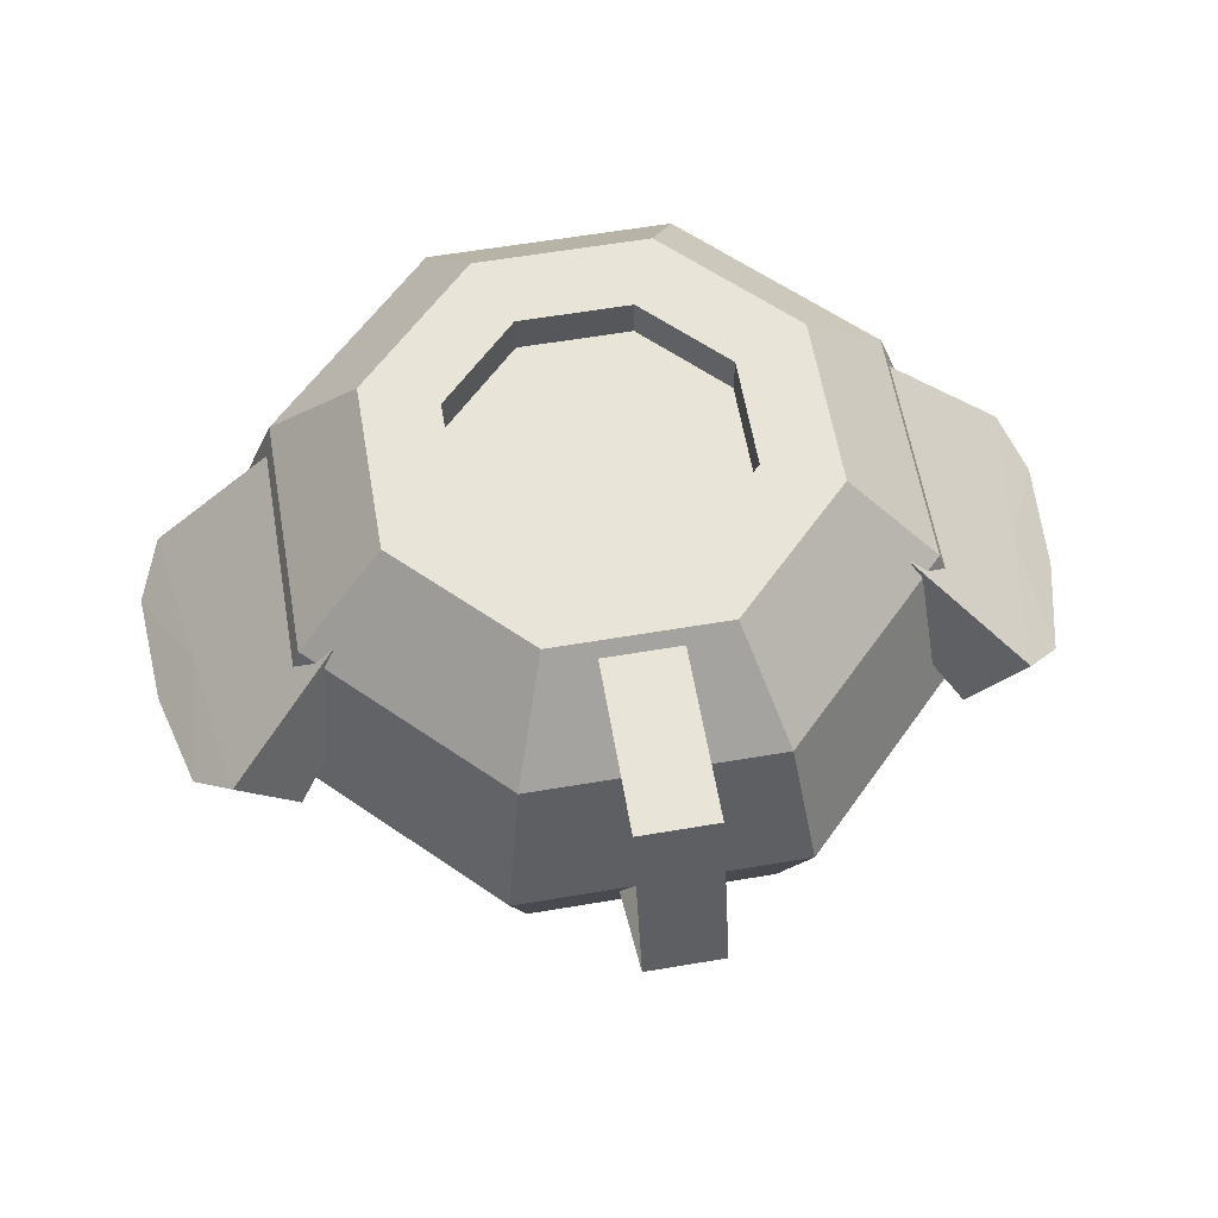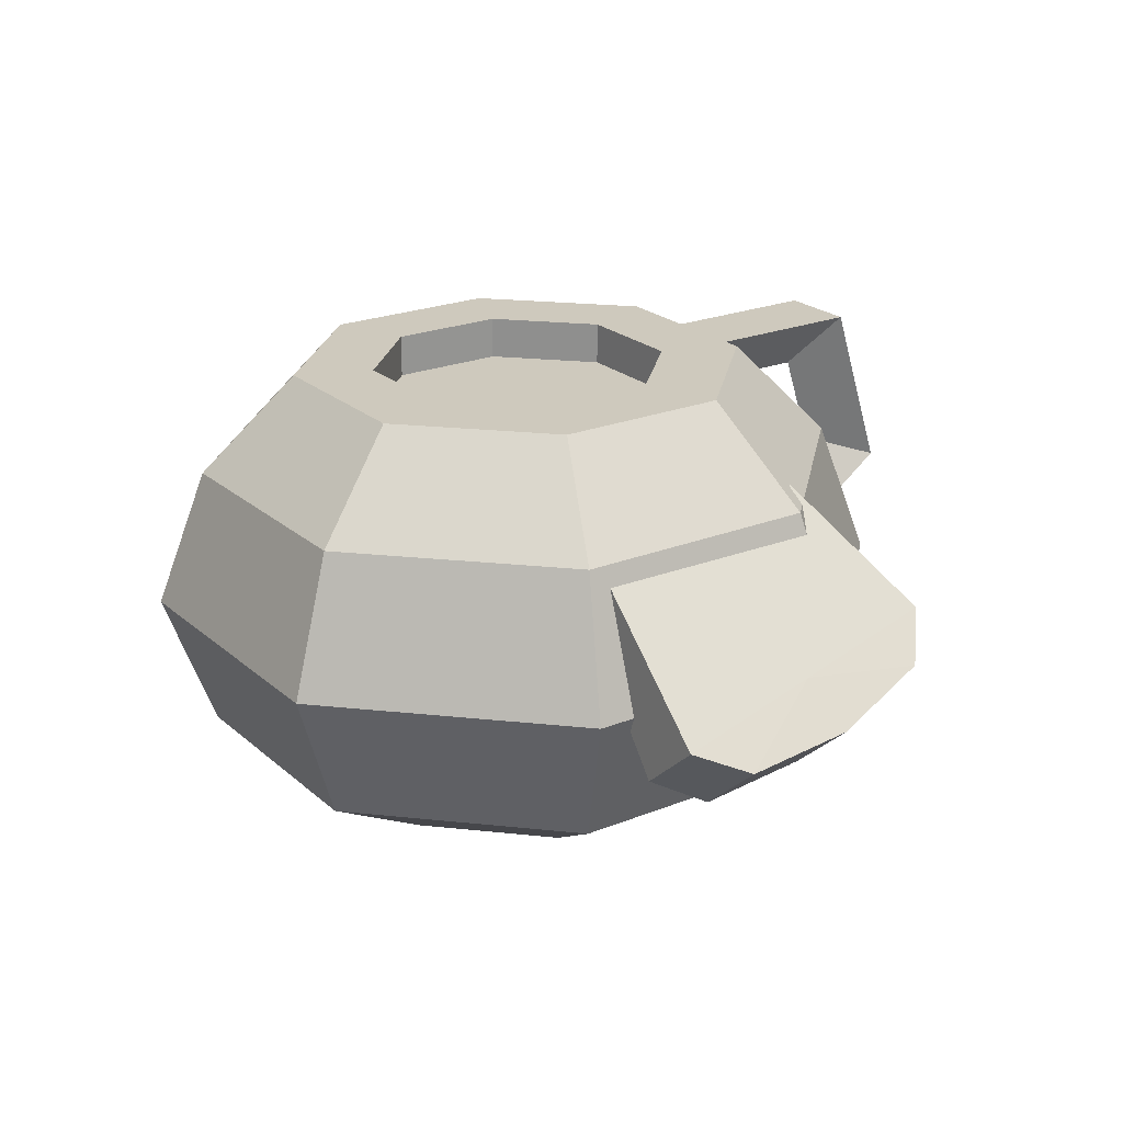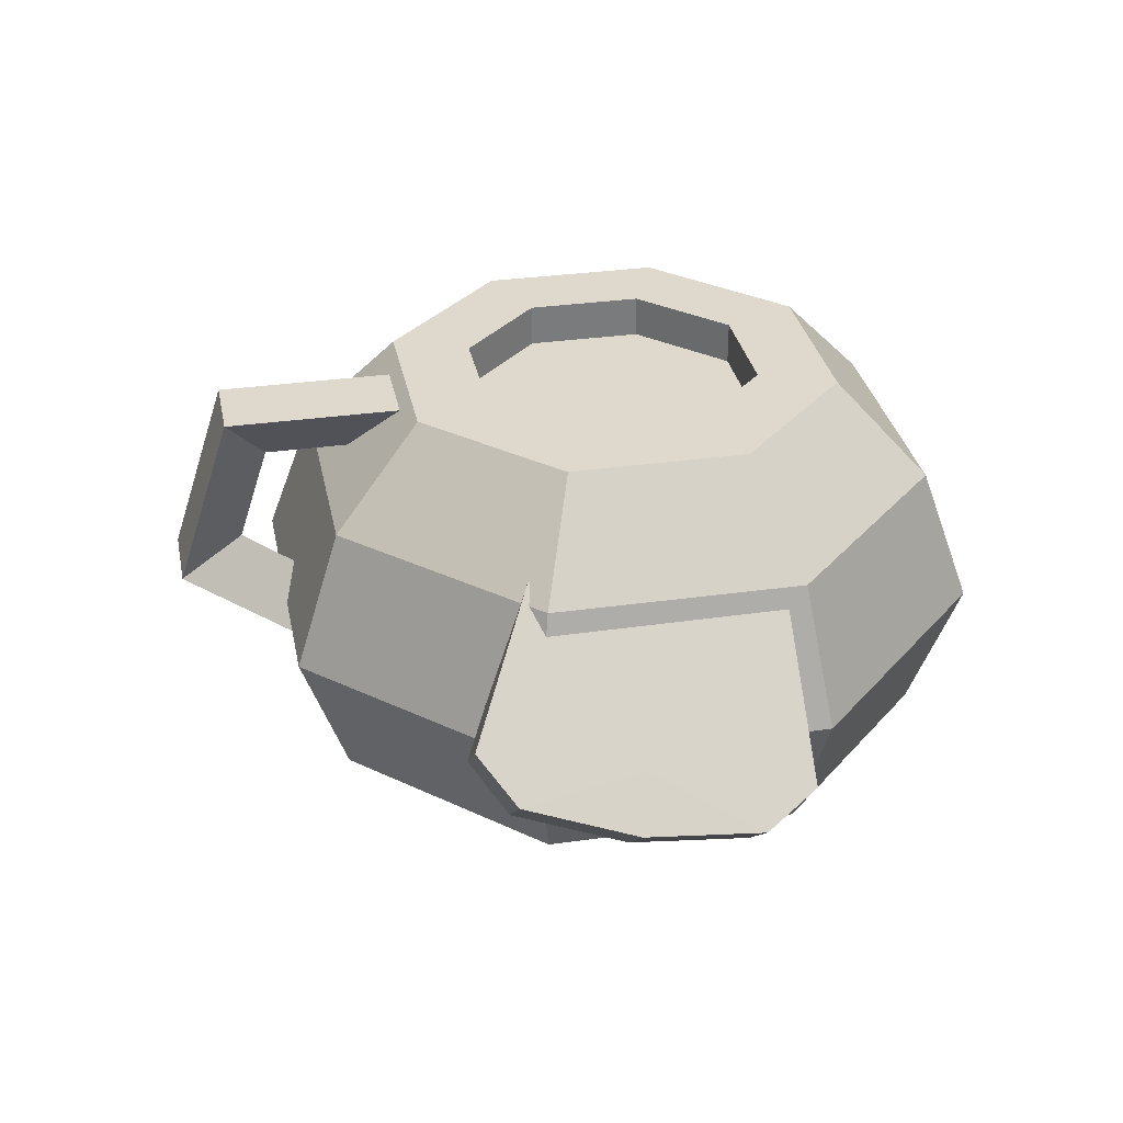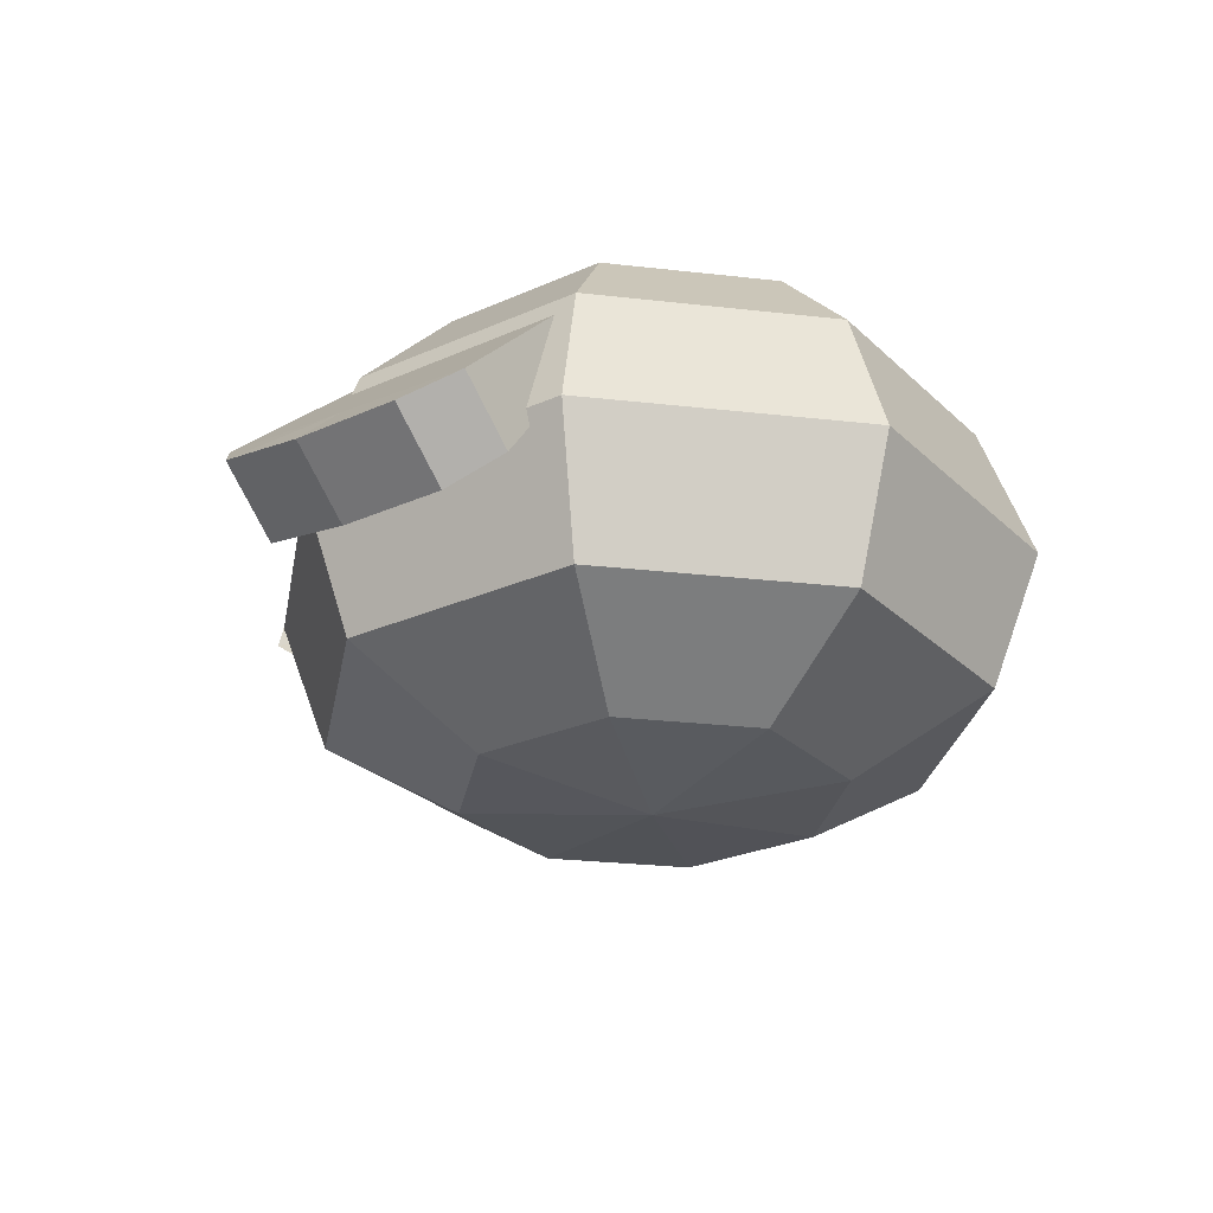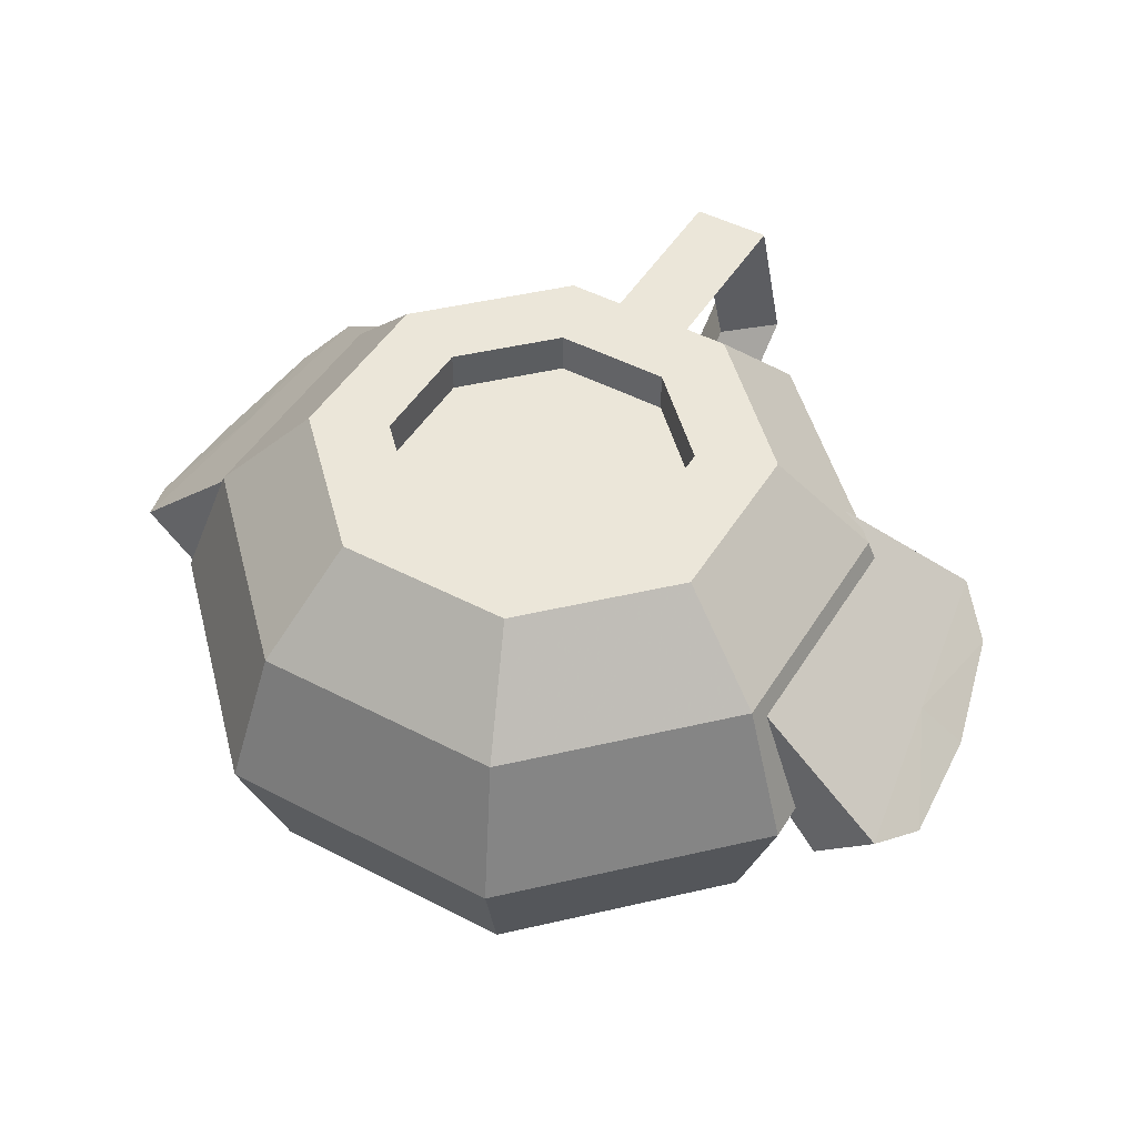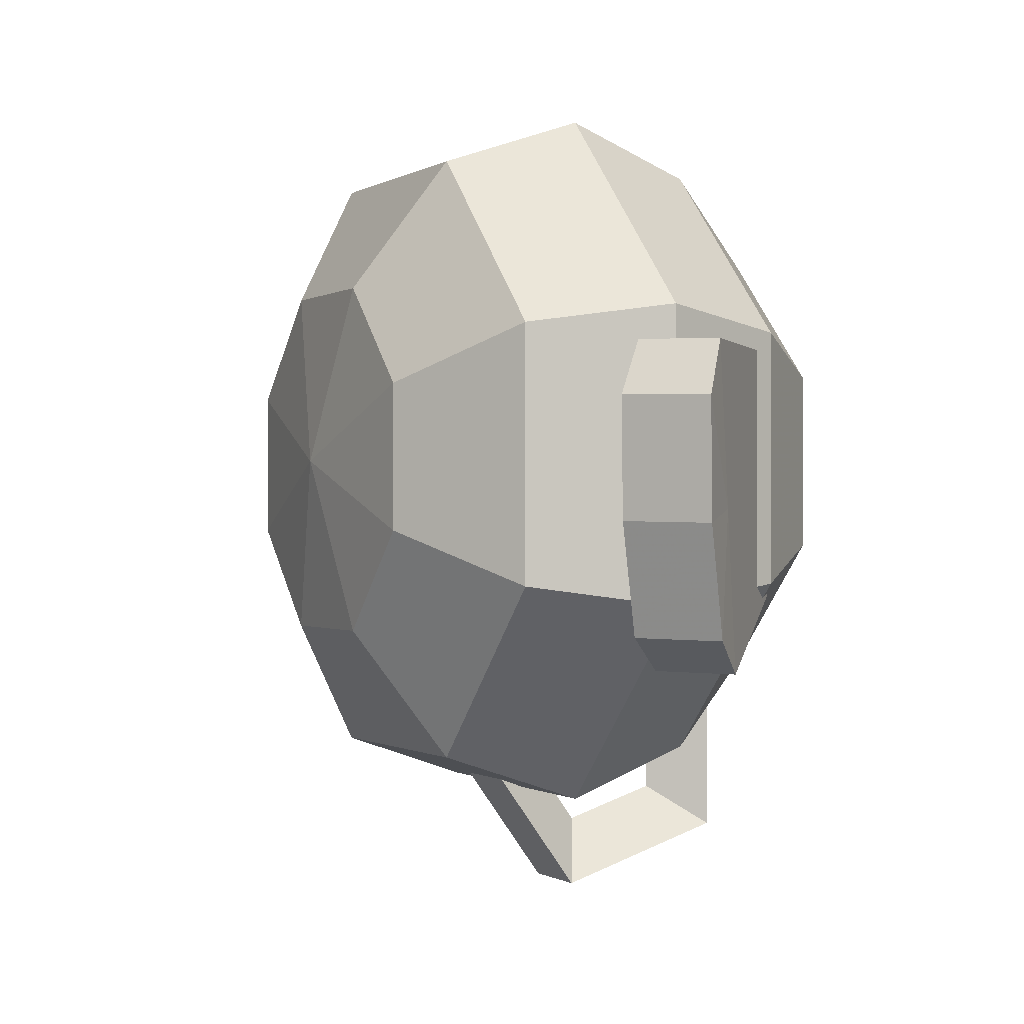
<metadata>
{"format":"obj","ext":"obj","renderer":"f3d","projection":"perspective","resolution":1024,"background":"white","views":[{"elev":60.5,"azim":170.2,"up":"+Y"},{"elev":22.7,"azim":55.4,"up":"+Y"},{"elev":32.1,"azim":-101.2,"up":"+Y"},{"elev":-26.8,"azim":-55.1,"up":"+Y"},{"elev":47.9,"azim":30.4,"up":"+Y"},{"elev":-0.4,"azim":63.5,"up":"+Z"}]}
</metadata>
<code>
o Wailmer_Pail
v 0.2104 0.1024 -0.01767
v 0.1619 0.1491 -0.002795
v 0.17 0.1415 0.04755
v 0.2 0.1122 -0.0824
v 0.2162 0.09637 -0.06842
v 0.2312 0.08223 0.02483
v 0.1538 0.1568 -0.05314
v 0.1755 0.09044 -0.08175
v 0.1373 0.1422 -0.0527
v 0.2047 0.05874 0.02553
v 0.2012 0.06116 -0.02245
v 0.2277 0.08466 -0.02315
v 0.1858 0.08063 -0.01703
v 0.1454 0.1345 -0.002363
v 0.1897 0.07287 -0.06772
v -0.1257 0.1024 -0.01767
v -0.07713 0.1491 -0.002795
v -0.1361 0.09261 0.04705
v -0.1153 0.1122 -0.0824
v -0.1314 0.09637 -0.06842
v -0.09071 0.09044 -0.08175
v -0.06904 0.1568 -0.05314
v -0.1464 0.08223 0.02483
v -0.143 0.08466 -0.02315
v -0.1199 0.05874 0.02553
v -0.1049 0.07287 -0.06772
v -0.1165 0.06116 -0.02245
v -0.05258 0.1422 -0.0527
v -0.06067 0.1345 -0.002363
v -0.06876 0.1269 0.04798
v -0.1011 0.08063 -0.01703
v -0.1115 0.07082 0.04769
v 0.04237 0.1234 -0.1566
v 0.05859 0.185 -0.1605
v 0.05859 0.185 -0.08006
v 0.02615 0.185 -0.1605
v 0.02615 0.185 -0.08006
v 0.04237 0.09939 -0.1236
v 0.04237 0.1623 -0.09658
v 0.04237 0.1623 -0.144
v 0.05859 0.1147 -0.1834
v 0.05859 0.07129 -0.1236
v 0.02615 0.1147 -0.1834
v 0.02615 0.07129 -0.1236
v -0.1015 0.0935 -0.05588
v -0.01721 0.0935 -0.1401
v -0.0822 0.03694 -0.0479
v -0.02955 0.003755 -0.02609
v -0.0822 0.03694 0.0553
v -0.009228 0.1501 0.1283
v -0.0822 0.1501 0.0553
v -0.009228 0.1501 -0.1209
v -0.0822 0.1501 -0.0479
v -0.009228 0.03694 0.1283
v -0.01721 0.0935 0.1475
v 0.04237 -0.003714 0.003699
v -0.02955 0.003755 0.03349
v 0.07216 0.003755 -0.06822
v 0.1669 0.03694 -0.0479
v 0.1143 0.003755 -0.02609
v 0.09397 0.03694 -0.1209
v 0.1669 0.03694 0.0553
v 0.1143 0.003755 0.03349
v 0.09397 0.03694 0.1283
v 0.1862 0.0935 0.06328
v 0.1862 0.0935 -0.05588
v 0.1669 0.1501 0.0553
v 0.1303 0.1901 0.0401
v 0.1303 0.1901 -0.0327
v 0.09397 0.1501 -0.1209
v 0.102 0.0935 -0.1401
v 0.1669 0.1501 -0.0479
v -0.009228 0.03694 -0.1209
v 0.01258 0.003755 -0.06822
v 0.07216 0.003754 0.07562
v 0.01258 0.003754 0.07562
v 0.01869 0.1726 0.06087
v 0.01869 0.1726 -0.05347
v 0.04237 0.1726 0.0037
v 0.09954 0.1726 -0.01998
v 0.06605 0.1726 0.06087
v 0.01869 0.1901 0.06087
v -0.0148 0.1726 -0.01998
v 0.06605 0.1726 -0.05347
v -0.0148 0.1726 0.02738
v -0.0148 0.1901 -0.01998
v 0.06605 0.1901 0.06087
v 0.09954 0.1726 0.02738
v -0.0148 0.1901 0.02738
v 0.005968 0.1901 0.09159
v -0.04551 0.1901 -0.0327
v 0.06605 0.1901 -0.05347
v 0.01869 0.1901 -0.05347
v 0.07877 0.1901 -0.08418
v 0.005968 0.1901 -0.08418
v -0.04551 0.1901 0.0401
v 0.09954 0.1901 -0.01998
v 0.09954 0.1901 0.02738
v 0.07877 0.1901 0.09159
v 0.1962 0.07082 0.04769
v 0.2208 0.09261 0.04705
v 0.1535 0.1269 0.04798
v -0.08522 0.1415 0.04755
v -0.1015 0.0935 0.06328
v 0.09397 0.1501 0.1283
v 0.102 0.0935 0.1475
f 7 8 9
f 23 24 25
f 58 59 60
f 1 3 101
f 1 2 3
f 1 101 6
f 1 7 2
f 1 6 12
f 1 4 7
f 1 12 5
f 1 5 4
f 6 10 12
f 7 4 8
f 4 5 8
f 10 11 12
f 5 15 8
f 5 12 15
f 15 12 11
f 13 9 8
f 13 14 9
f 13 8 15
f 13 102 14
f 13 15 11
f 13 100 102
f 13 11 10
f 13 10 100
f 16 103 17
f 16 18 103
f 16 17 22
f 16 23 18
f 16 22 19
f 16 24 23
f 16 19 20
f 16 20 24
f 22 21 19
f 22 28 21
f 19 21 20
f 21 26 20
f 24 27 25
f 24 20 26
f 24 26 27
f 31 28 29
f 31 21 28
f 31 29 30
f 31 26 21
f 31 30 32
f 31 27 26
f 31 32 25
f 31 25 27
f 34 40 33
f 34 35 40
f 34 33 41
f 34 37 35
f 34 41 36
f 34 36 37
f 40 35 39
f 33 38 41
f 36 39 37
f 36 41 43
f 36 40 39
f 36 43 40
f 38 42 41
f 41 42 43
f 40 43 33
f 42 44 43
f 43 44 33
f 44 38 33
f 45 47 104
f 45 104 51
f 45 51 53
f 45 53 46
f 45 46 73
f 45 73 47
f 47 49 104
f 47 48 49
f 51 96 53
f 51 50 90
f 51 90 96
f 46 53 52
f 73 74 47
f 104 49 55
f 48 57 49
f 48 56 57
f 96 91 53
f 52 53 91
f 52 91 95
f 74 48 47
f 74 56 48
f 49 54 55
f 49 57 54
f 56 60 63
f 56 58 60
f 57 76 54
f 57 56 76
f 60 62 63
f 60 59 62
f 58 61 59
f 56 63 75
f 59 65 62
f 59 66 65
f 59 61 66
f 63 64 75
f 63 62 64
f 65 66 67
f 65 106 62
f 62 106 64
f 61 71 66
f 67 66 72
f 67 72 68
f 67 99 105
f 67 68 99
f 66 71 72
f 106 105 50
f 106 50 55
f 106 55 64
f 68 72 69
f 71 70 72
f 71 46 70
f 71 73 46
f 71 61 73
f 105 90 50
f 105 99 90
f 55 54 64
f 72 70 69
f 46 52 70
f 61 74 73
f 61 58 74
f 54 75 64
f 54 76 75
f 69 70 94
f 52 94 70
f 52 95 94
f 58 56 74
f 76 56 75
f 79 85 77
f 79 78 83
f 79 84 78
f 79 83 85
f 79 80 84
f 79 81 88
f 79 77 81
f 79 88 80
f 85 82 77
f 85 89 82
f 78 86 83
f 78 93 86
f 84 93 78
f 84 92 93
f 83 89 85
f 83 86 89
f 80 92 84
f 80 97 92
f 81 98 88
f 81 87 98
f 77 87 81
f 77 82 87
f 88 97 80
f 88 98 97
f 89 90 82
f 89 96 90
f 93 91 86
f 93 95 91
f 92 95 93
f 92 94 95
f 86 96 89
f 86 91 96
f 97 94 92
f 97 69 94
f 87 68 98
f 87 99 68
f 82 99 87
f 82 90 99
f 98 69 97
f 98 68 69
f 101 3 100
f 101 100 10
f 101 10 6
f 3 102 100
f 32 30 103
f 32 103 18
f 32 18 25
f 18 23 25
f 50 104 55
f 50 51 104
f 65 105 106
f 65 67 105

</code>
